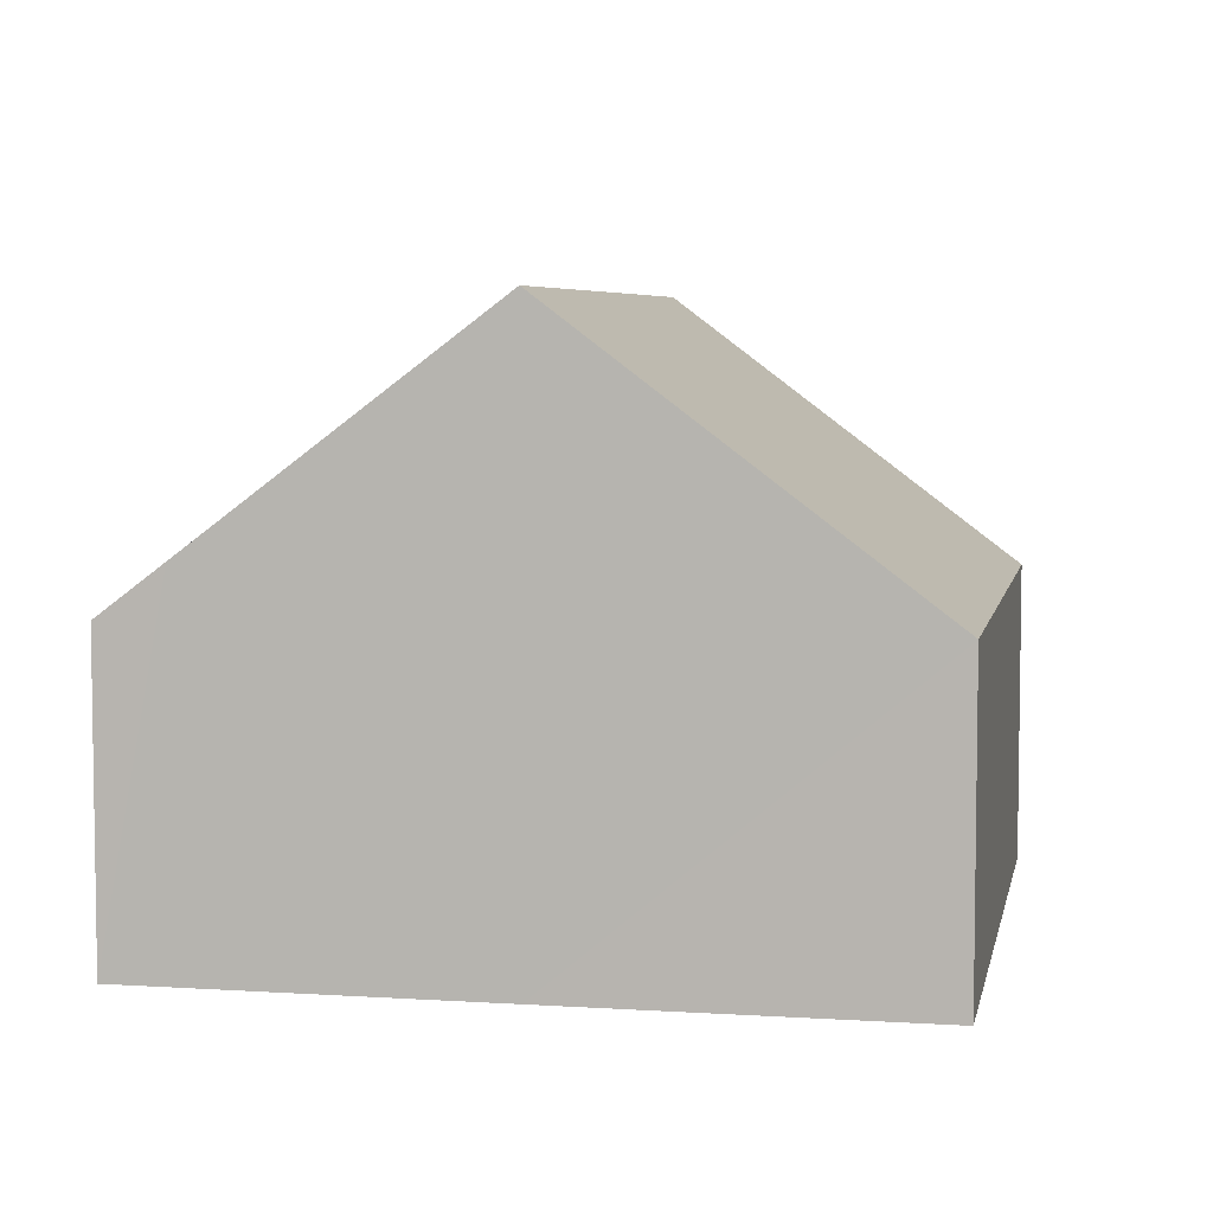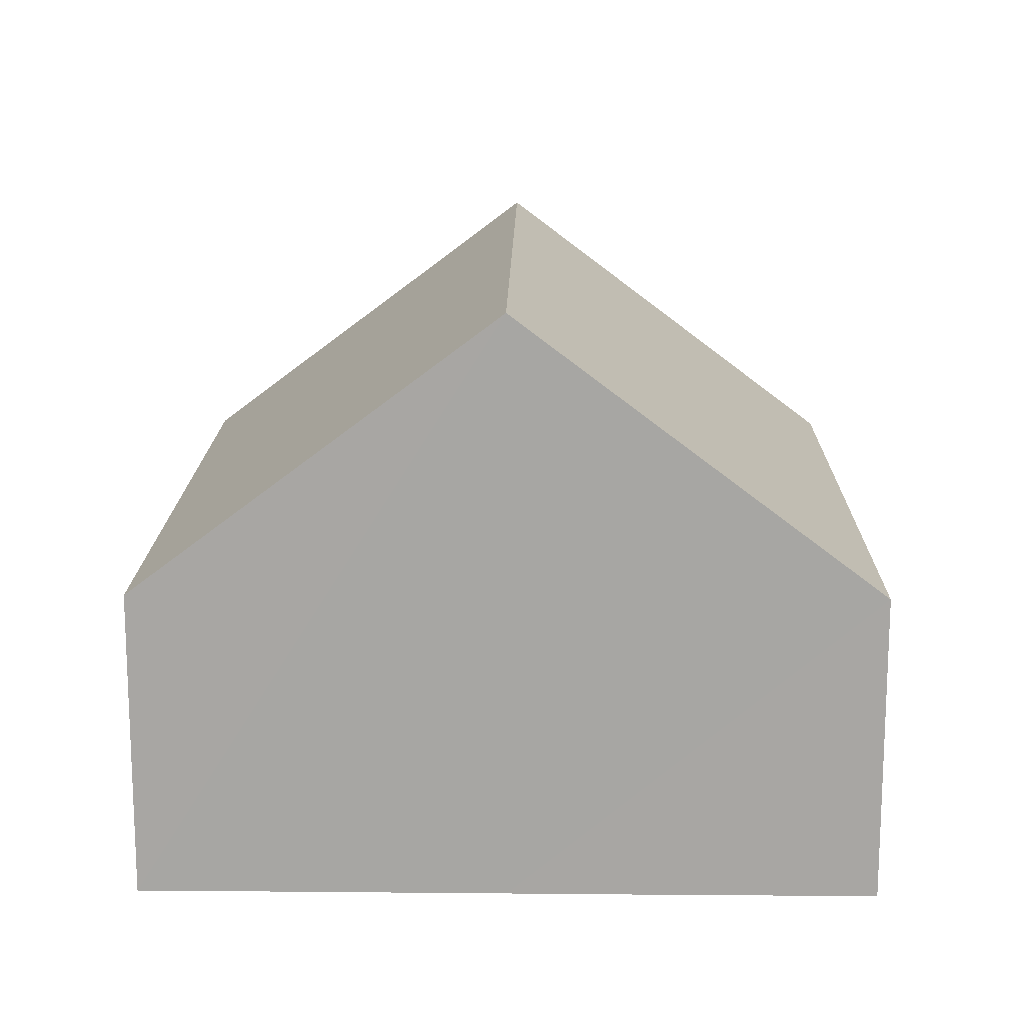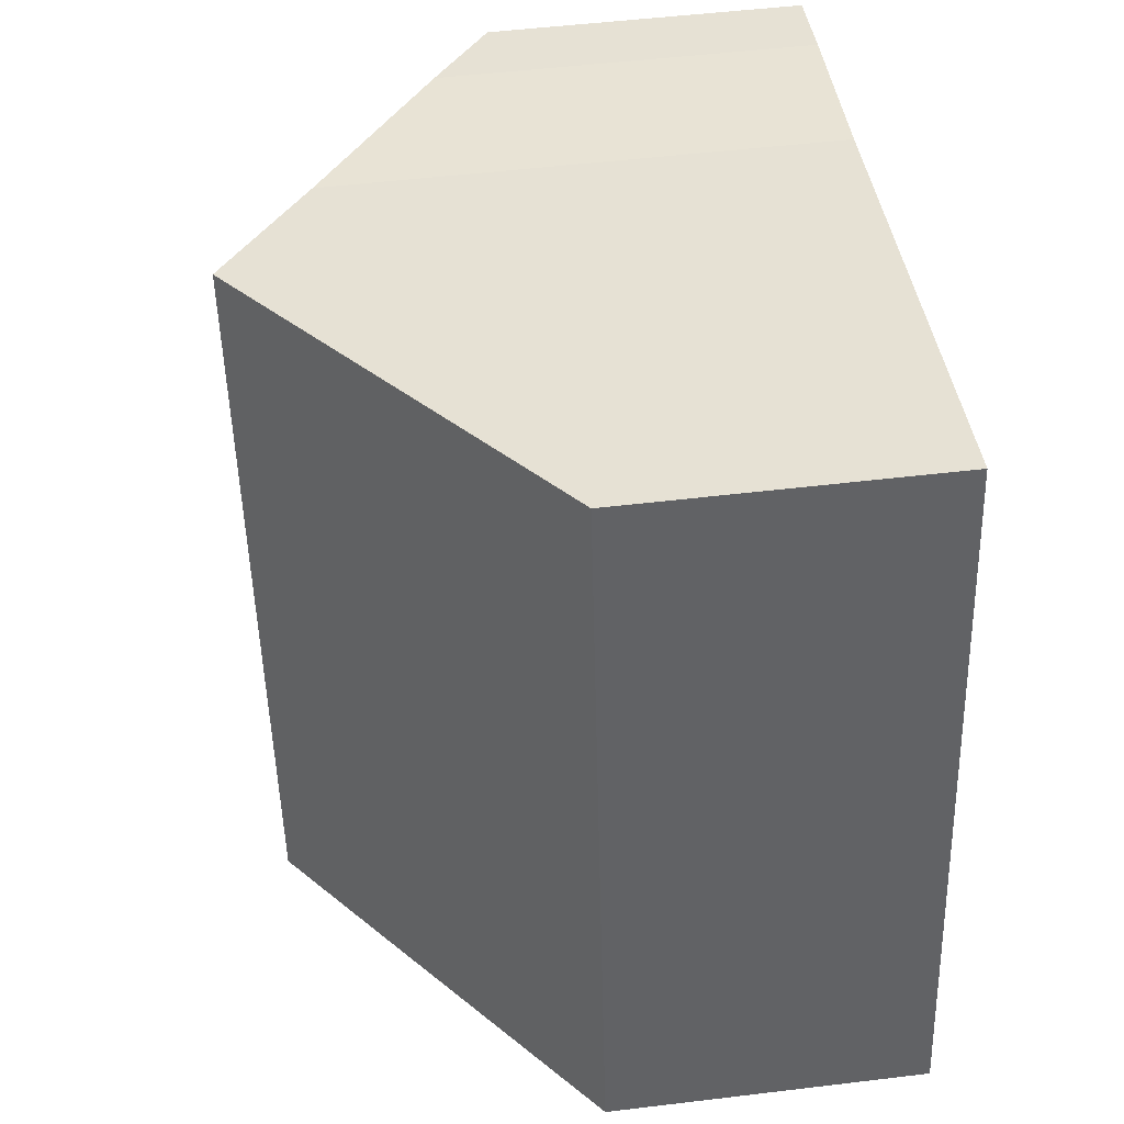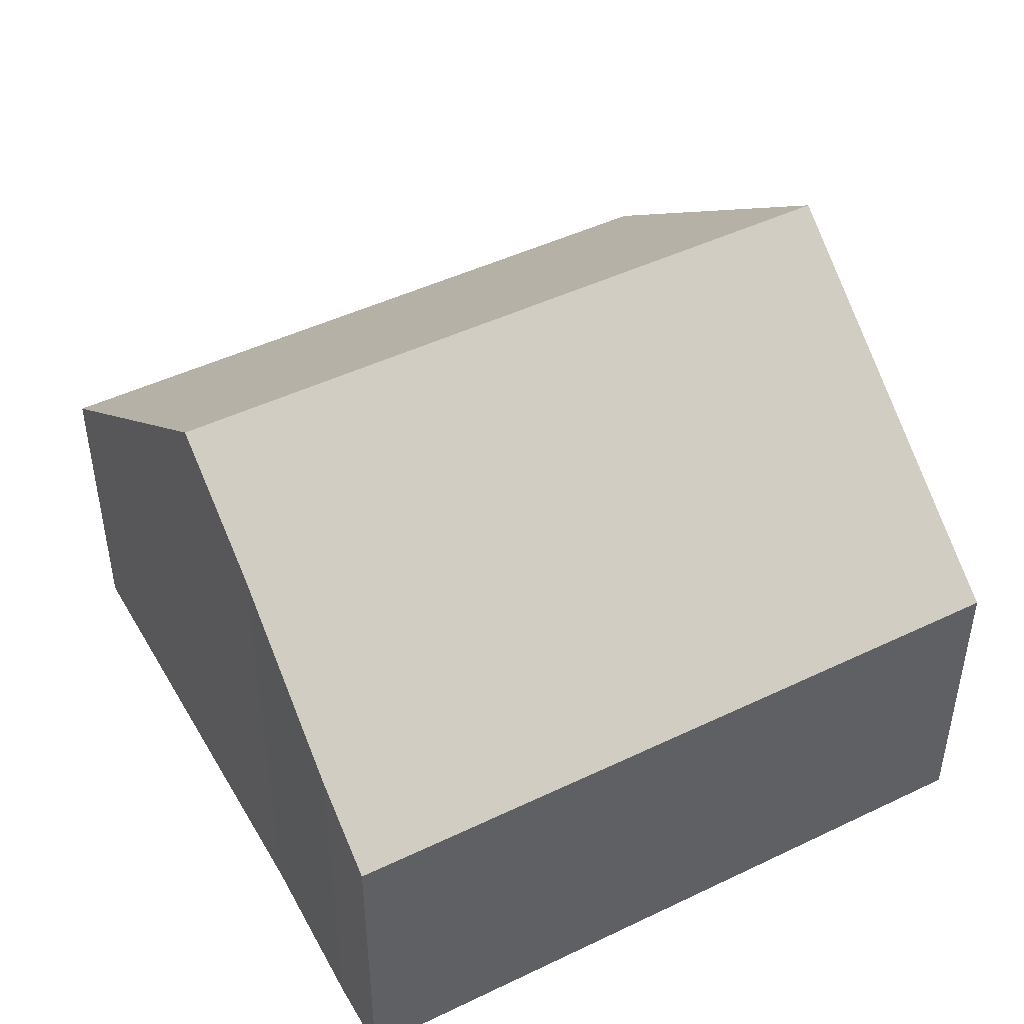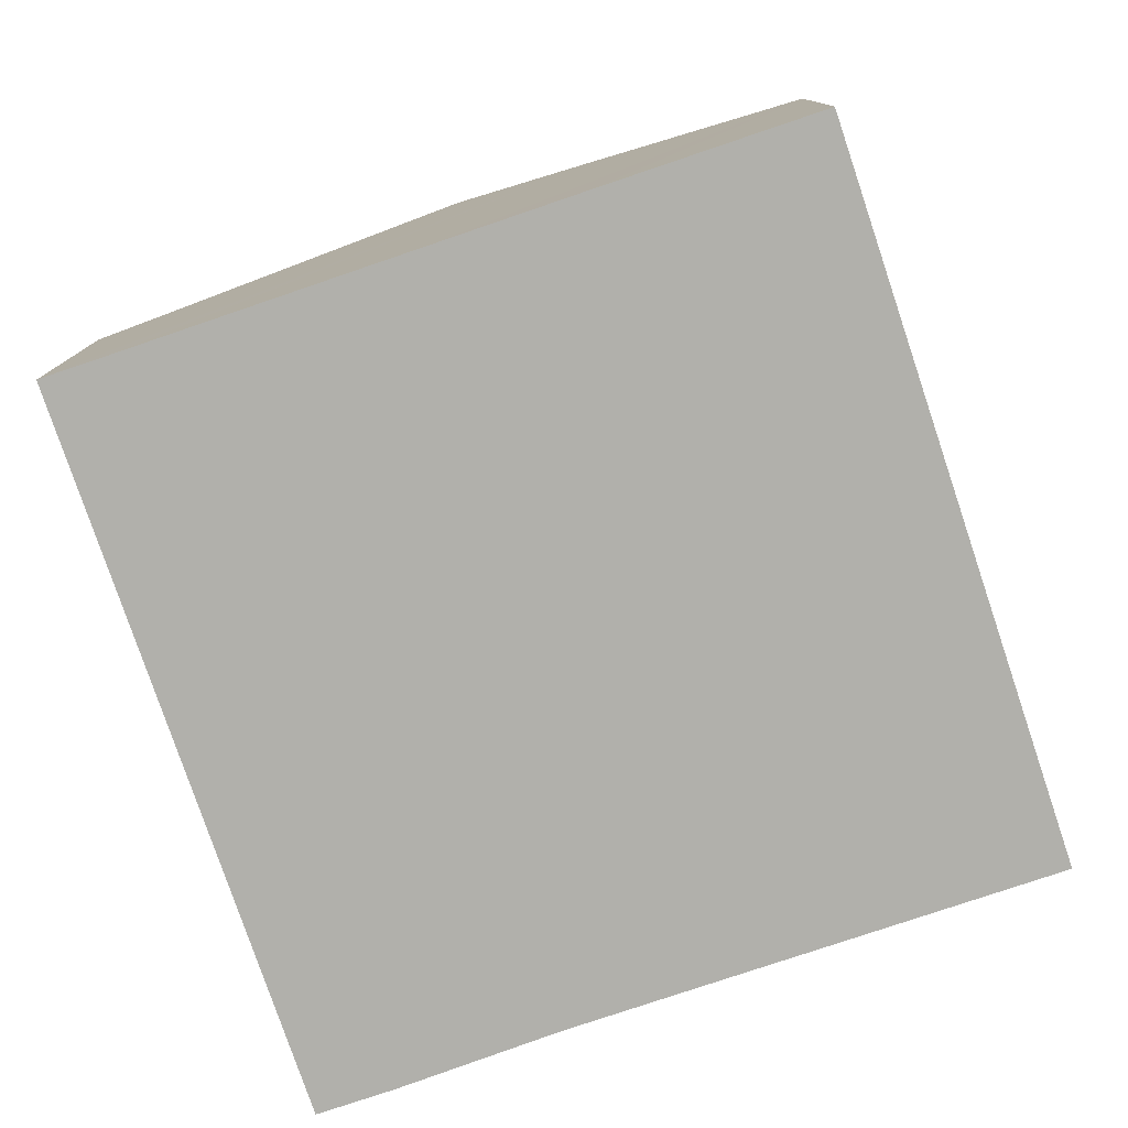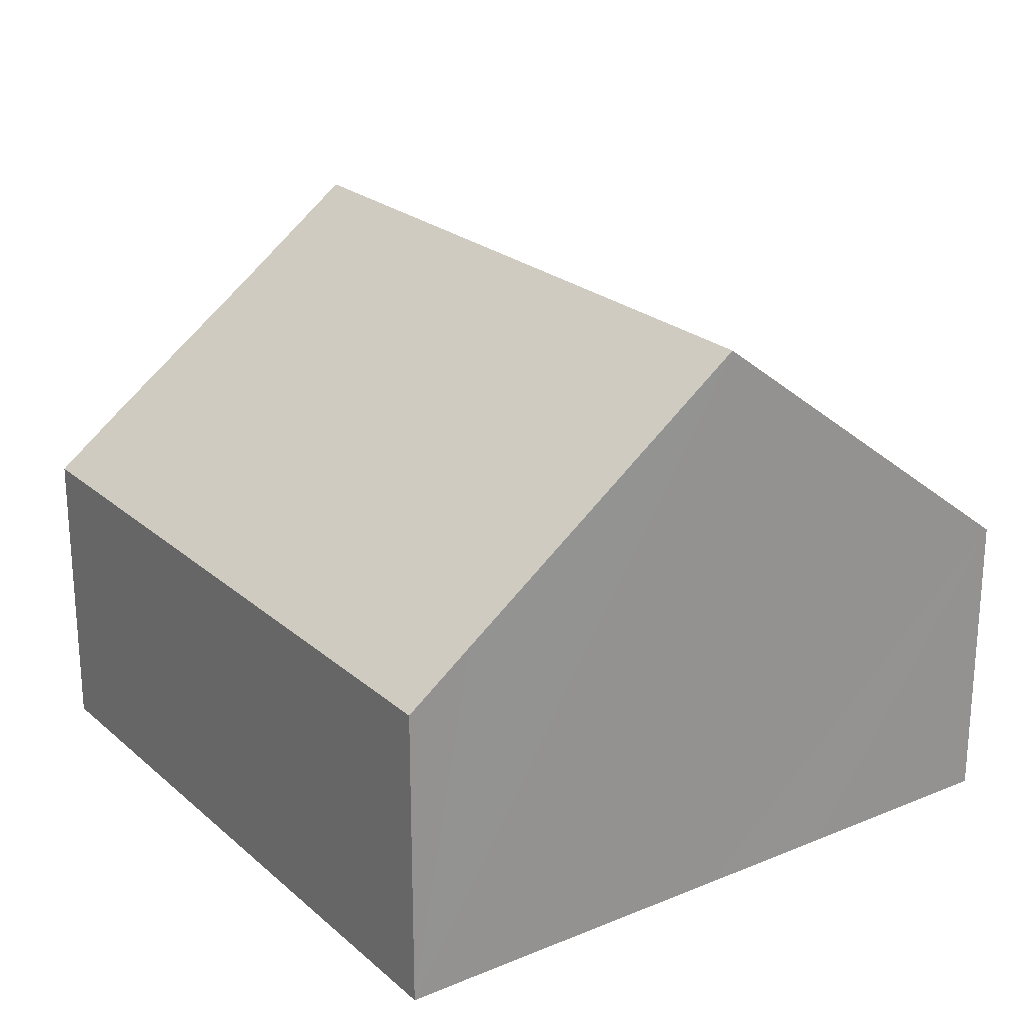
<metadata>
{"format":"obj","ext":"obj","renderer":"f3d","projection":"perspective","resolution":1024,"background":"white","views":[{"elev":5.6,"azim":-157.8,"up":"+Y"},{"elev":15.6,"azim":-168.0,"up":"+Y"},{"elev":51.0,"azim":-97.5,"up":"+Z"},{"elev":46.3,"azim":72.3,"up":"+Y"},{"elev":-78.5,"azim":-150.3,"up":"+Y"},{"elev":23.2,"azim":156.0,"up":"+Y"}]}
</metadata>
<code>
v  6.031 9.777 -1.172
v  2.32 5.155 11.86
v  8.349 9.777 10.68
v  3.634 7.94 -0.711
v  0 5.155 3.157e-16
v  12.06 5.155 -2.336
v  13.11 6.14 9.829
v  14.39 5.155 9.577
v  10.37 8.228 10.28
v  10.97 5.997 -2.121
v  11.03 5.95 -2.133
v  0 0 0
v  2.32 -7.26e-16 11.86
v  8.349 -6.538e-16 10.68
v  10.37 -6.296e-16 10.28
v  13.11 -6.019e-16 9.829
v  14.39 -5.864e-16 9.577
v  12.06 1.43e-16 -2.336
v  11.03 1.306e-16 -2.133
v  10.97 1.299e-16 -2.121
v  6.031 7.176e-17 -1.172
v  3.634 4.354e-17 -0.711
g defaultobject
f 1 2 3
f 2 1 4
f 2 4 5
f 6 7 8
f 7 6 9
f 9 6 3
f 3 6 10
f 3 10 1
f 10 6 11
f 12 2 5
f 2 12 13
f 13 3 2
f 3 13 9
f 9 13 14
f 9 14 15
f 15 7 9
f 7 15 16
f 16 8 7
f 8 16 17
f 17 6 8
f 6 17 18
f 18 11 6
f 11 18 10
f 10 18 1
f 1 18 4
f 4 18 19
f 4 19 20
f 4 20 21
f 4 21 5
f 5 21 22
f 5 22 12
f 16 18 17
f 18 16 15
f 18 15 14
f 18 14 13
f 18 13 20
f 20 13 12
f 18 20 19
f 20 12 21
f 21 12 22

</code>
